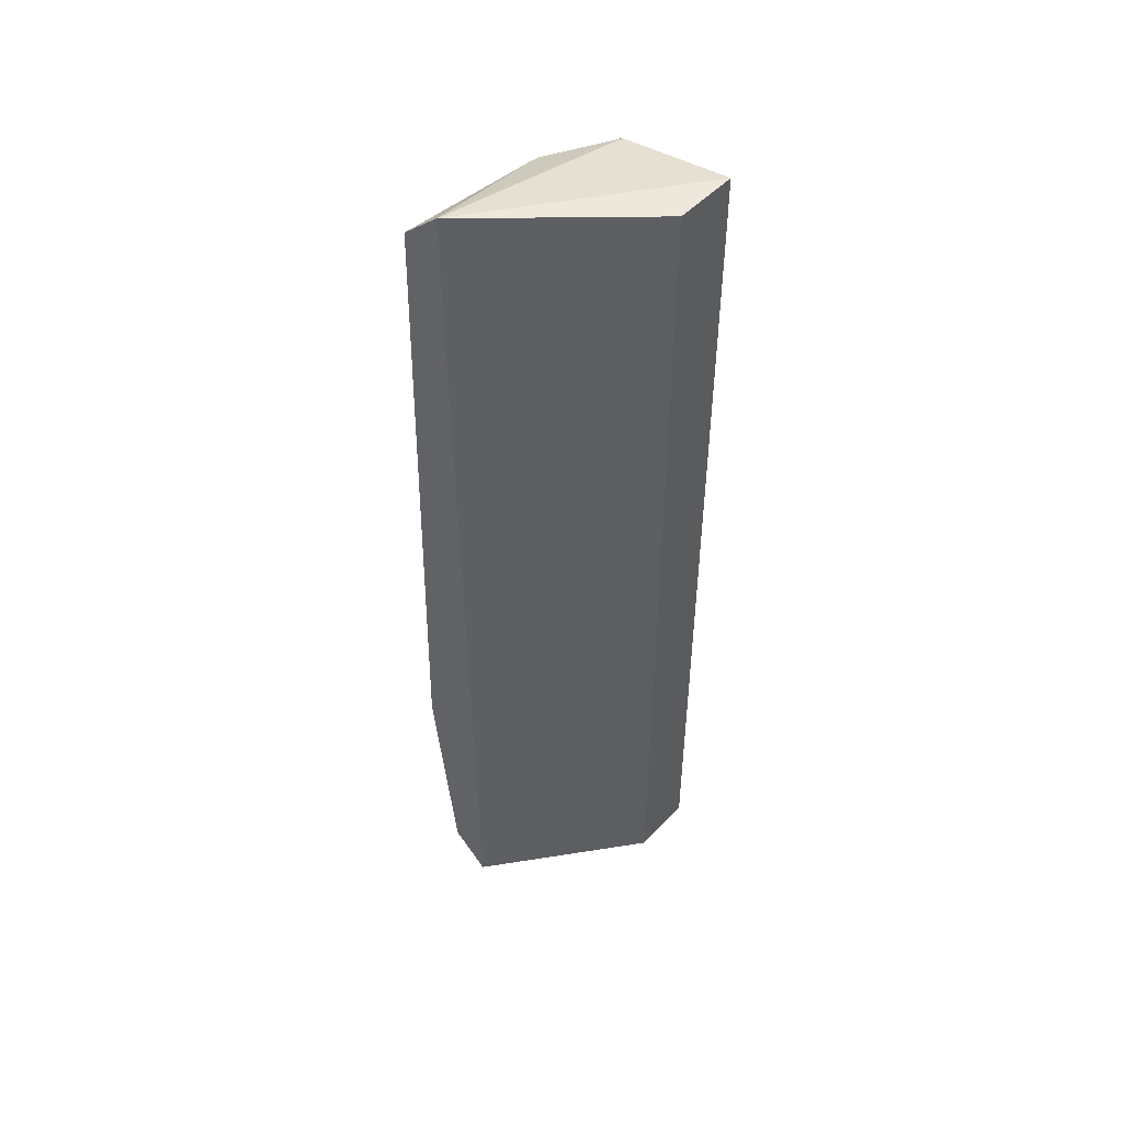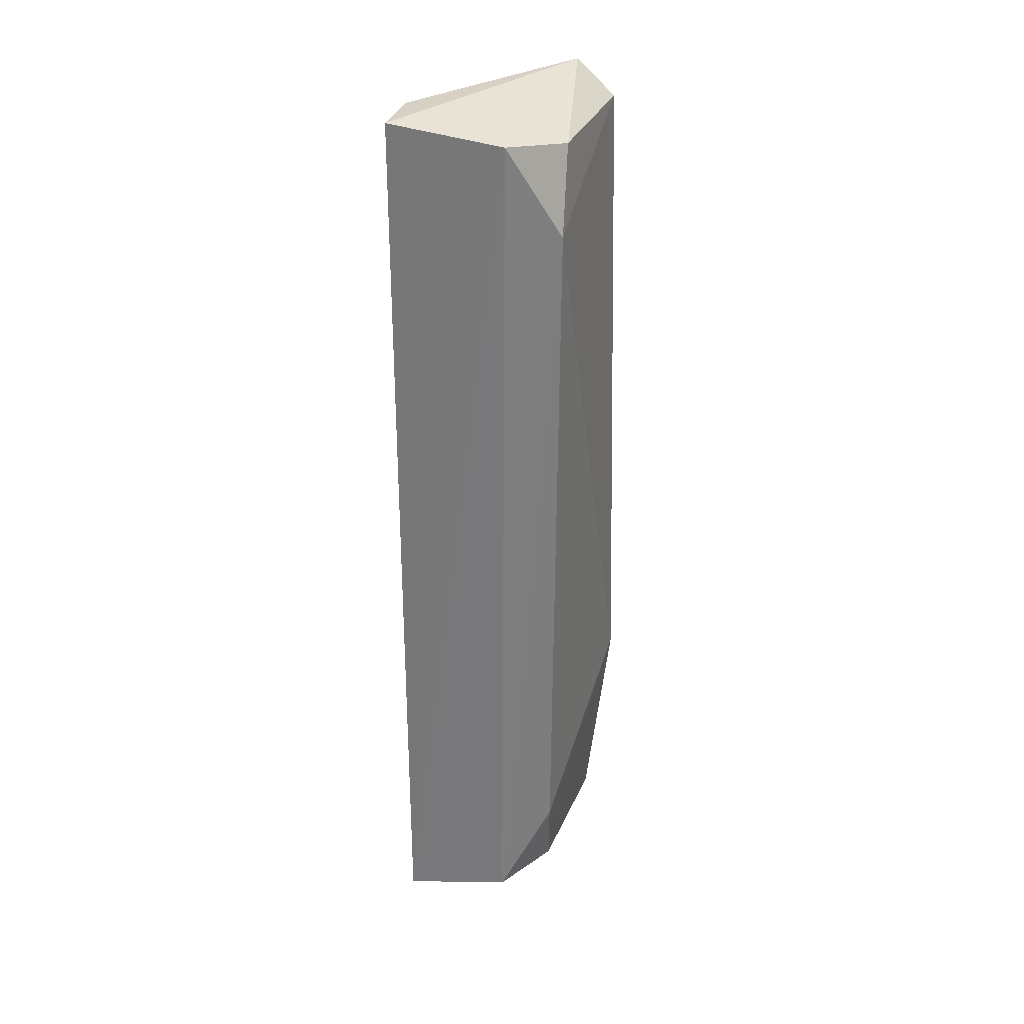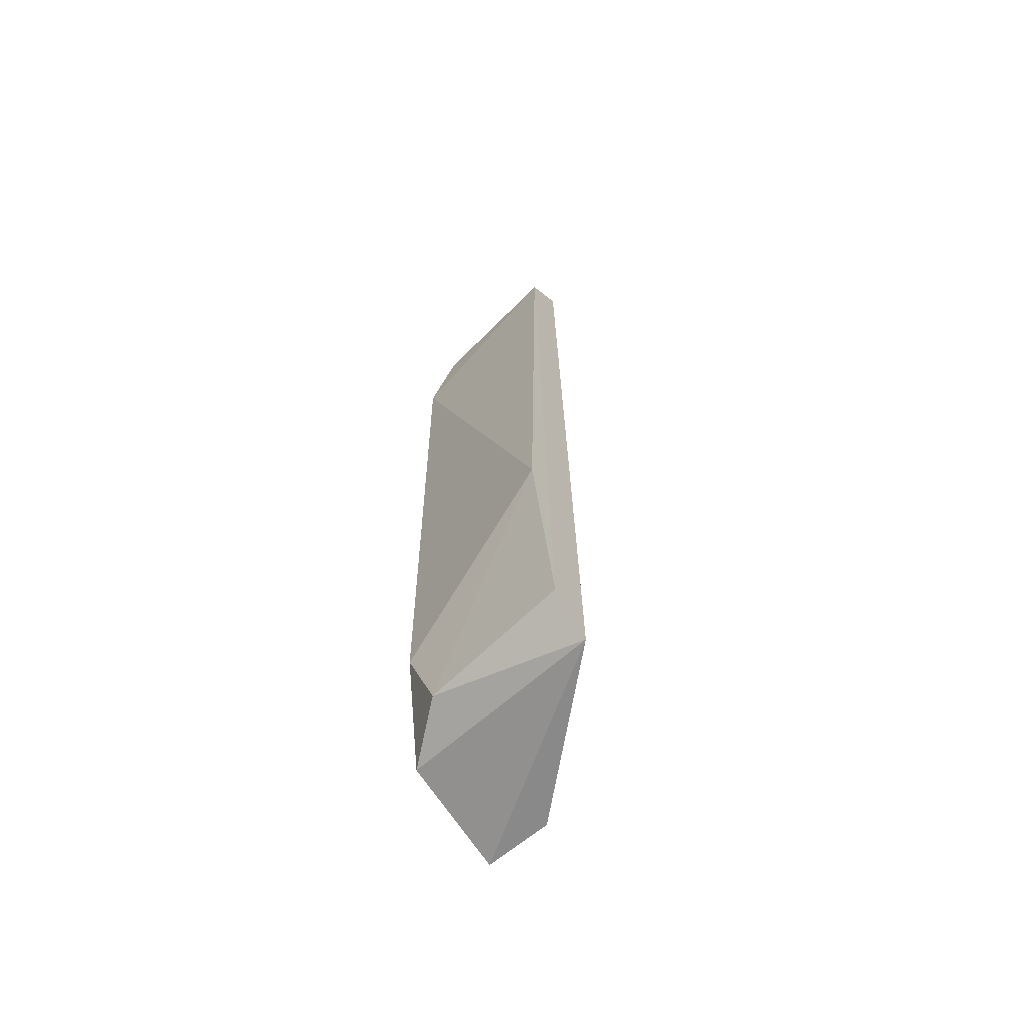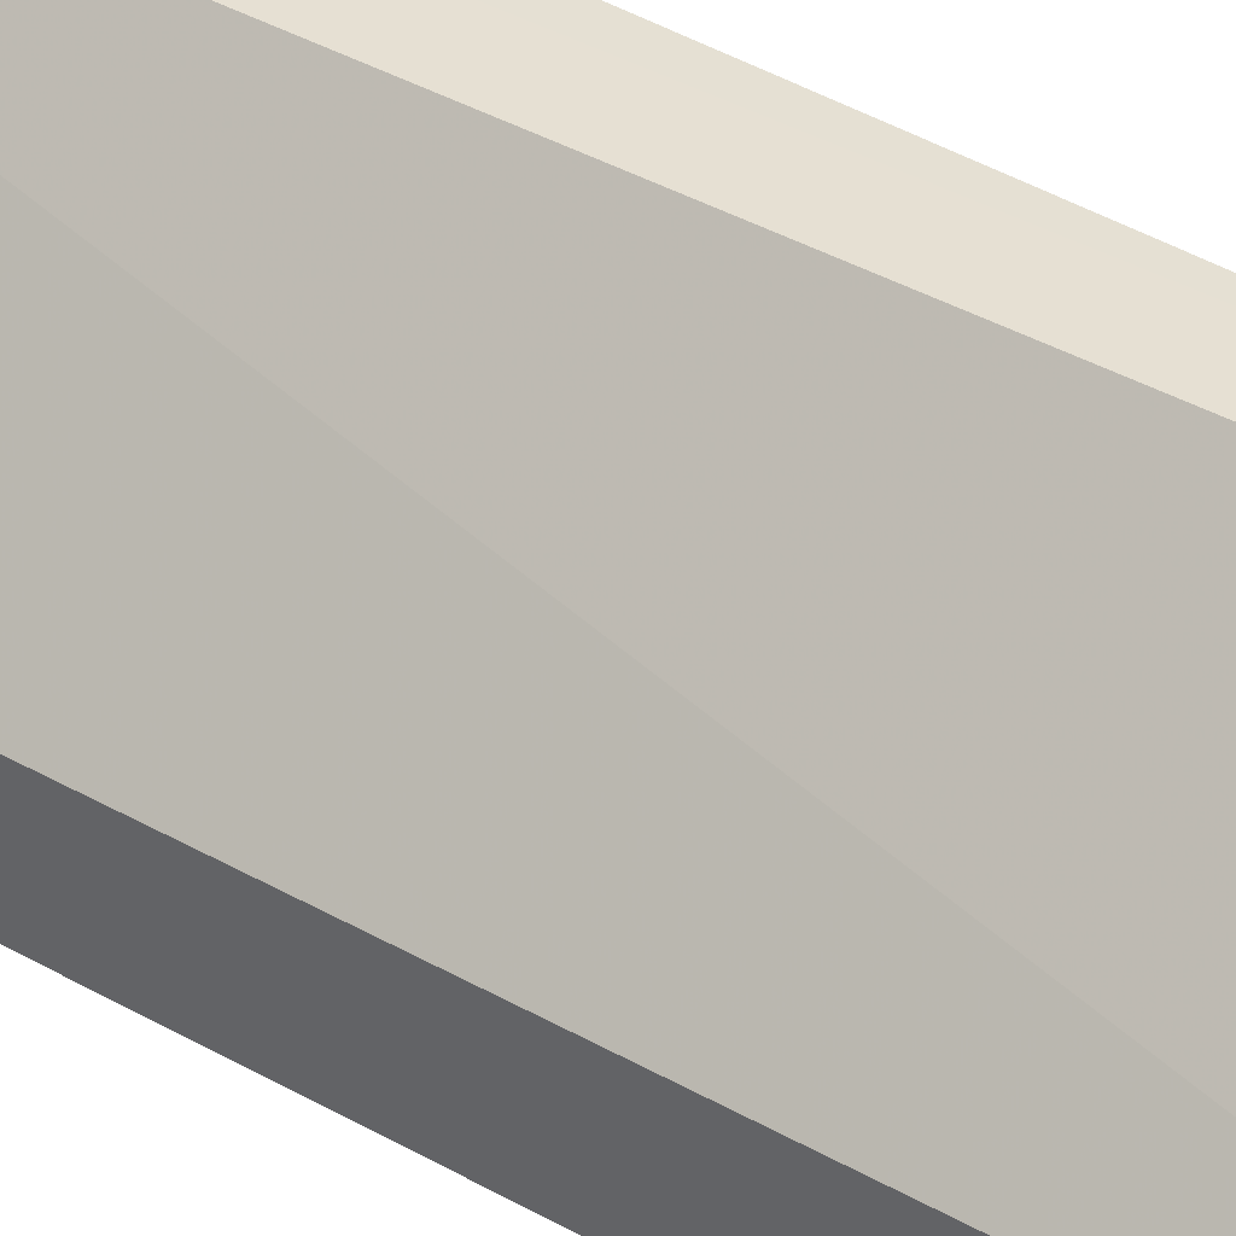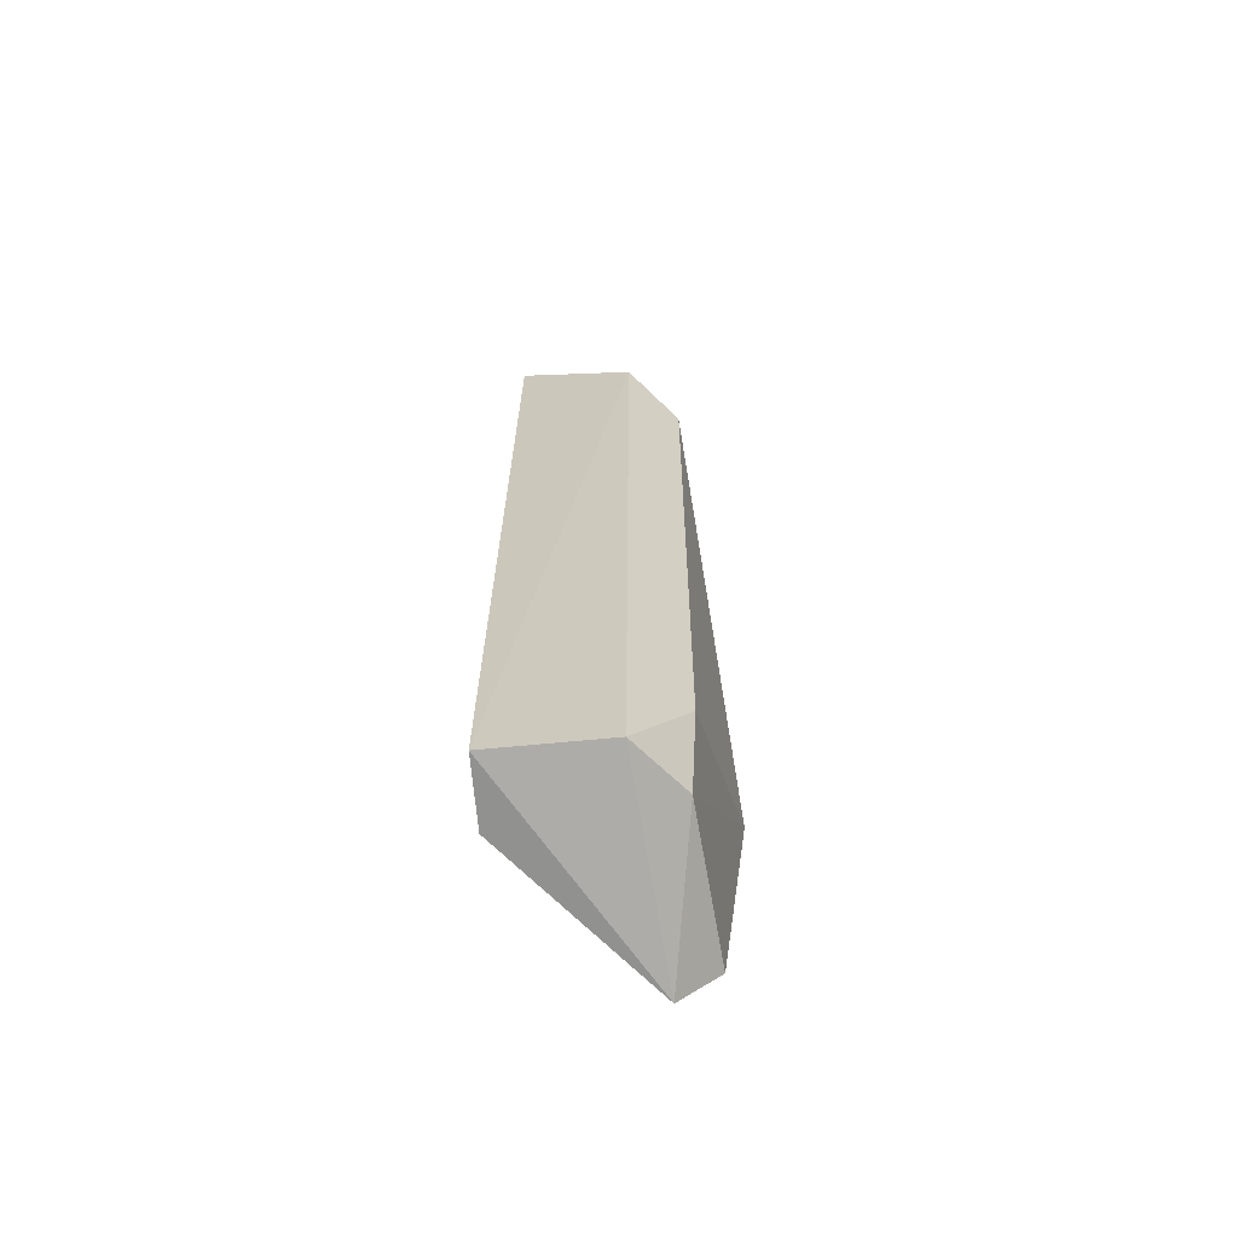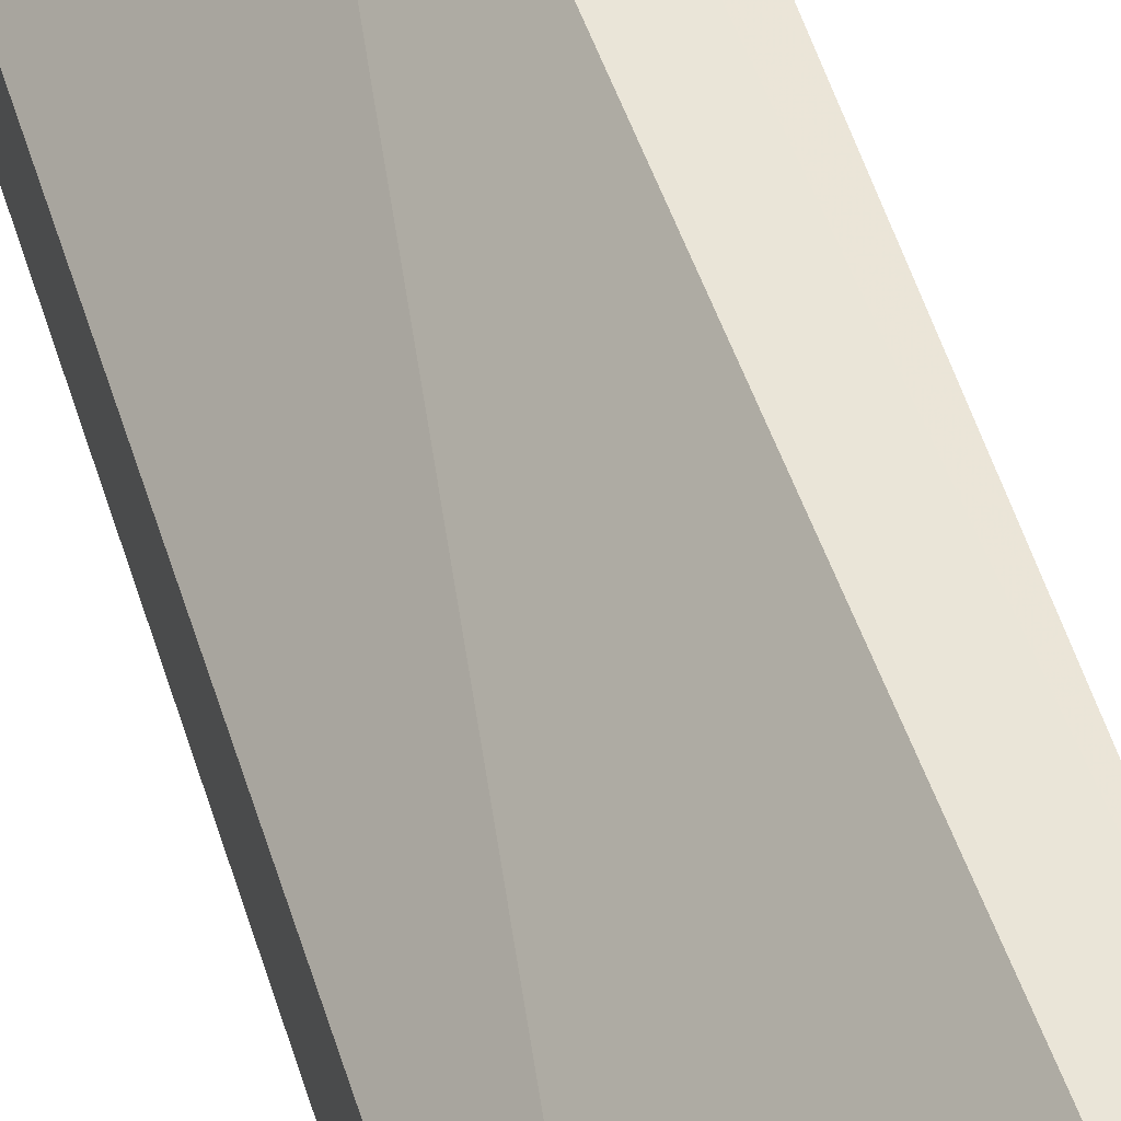
<metadata>
{"format":"obj","ext":"obj","renderer":"f3d","projection":"perspective","resolution":1024,"background":"white","views":[{"elev":48.9,"azim":41.5,"up":"+Y"},{"elev":30.2,"azim":-164.9,"up":"+Y"},{"elev":-66.6,"azim":-49.7,"up":"+Y"},{"elev":38.4,"azim":126.2,"up":"+Z"},{"elev":-67.4,"azim":-174.4,"up":"+Y"},{"elev":45.2,"azim":164.2,"up":"+Z"}]}
</metadata>
<code>
v -0.4691 -0.08899 -0.1308
v -0.447 -0.08712 -0.1687
v -0.4468 0.07951 -0.1569
v -0.471 0.08192 -0.1308
v -0.4764 0.06009 -0.1629
v -0.4468 -0.08706 -0.1569
v -0.4752 -0.06736 -0.162
v -0.447 0.07954 -0.1687
v -0.4664 -0.0842 -0.1672
v -0.4807 -0.0433 -0.1308
v -0.4675 0.07693 -0.1682
v -0.474 -0.08217 -0.1573
v -0.4779 0.07566 -0.1308
v -0.476 -0.08273 -0.1308
v -0.4758 0.07508 -0.1577
f 1 3 4
f 6 1 2
f 6 2 3
f 6 3 1
f 8 3 2
f 8 4 3
f 9 7 5
f 9 2 1
f 10 5 7
f 11 4 8
f 11 9 5
f 11 8 2
f 11 2 9
f 12 9 1
f 12 7 9
f 12 10 7
f 13 1 4
f 13 5 10
f 14 12 1
f 14 10 12
f 14 13 10
f 14 1 13
f 15 11 5
f 15 5 13
f 15 13 4
f 15 4 11

</code>
